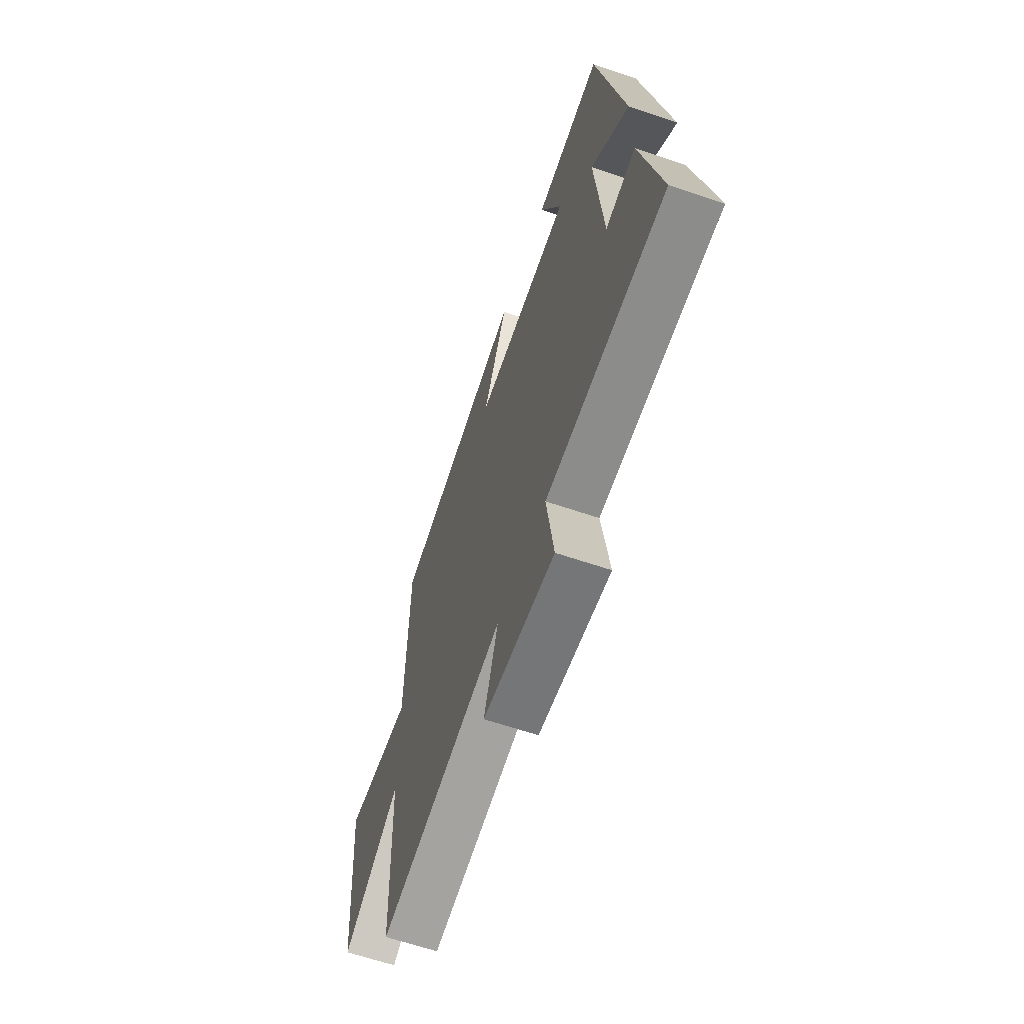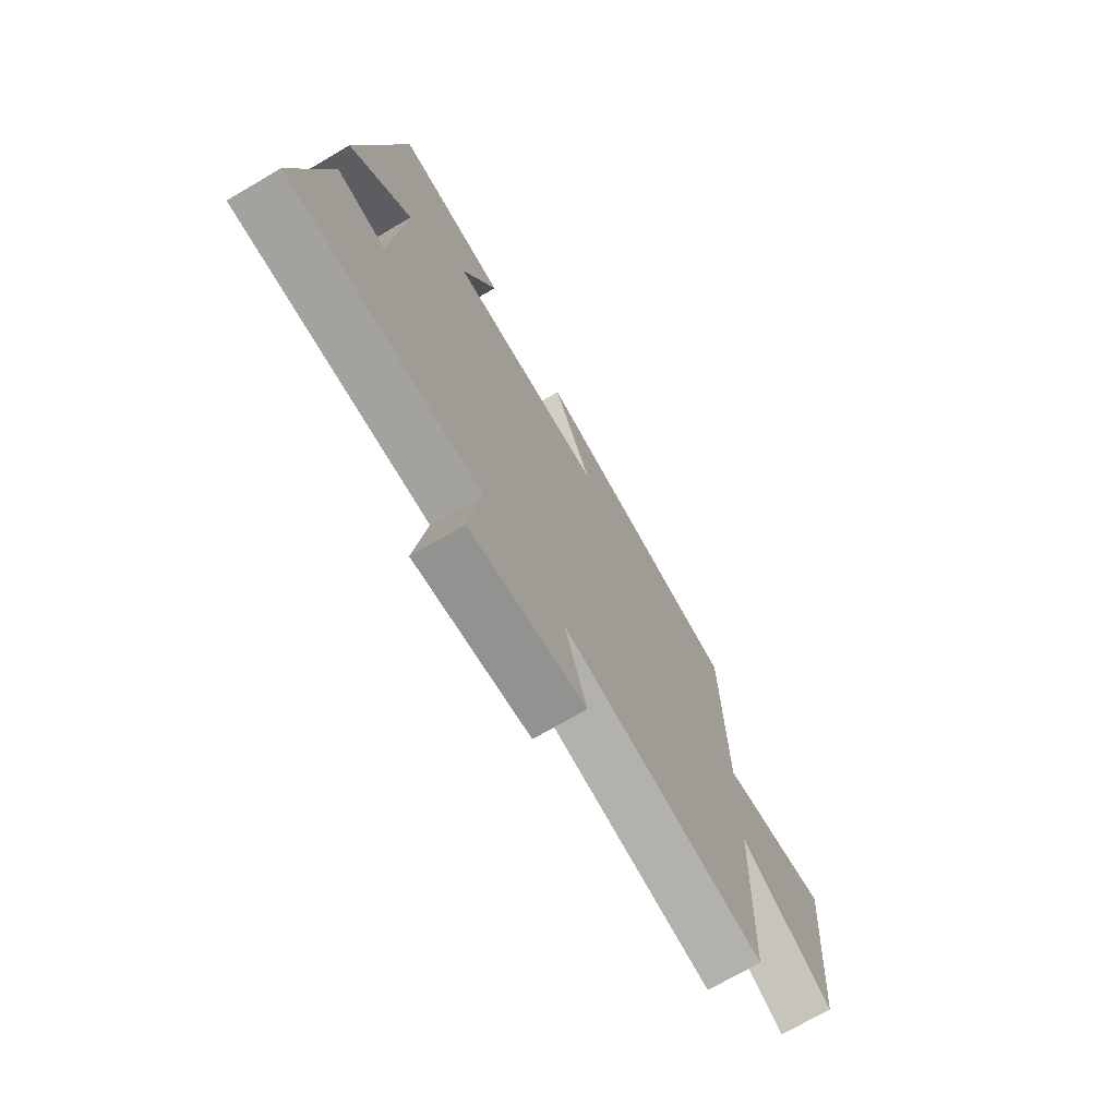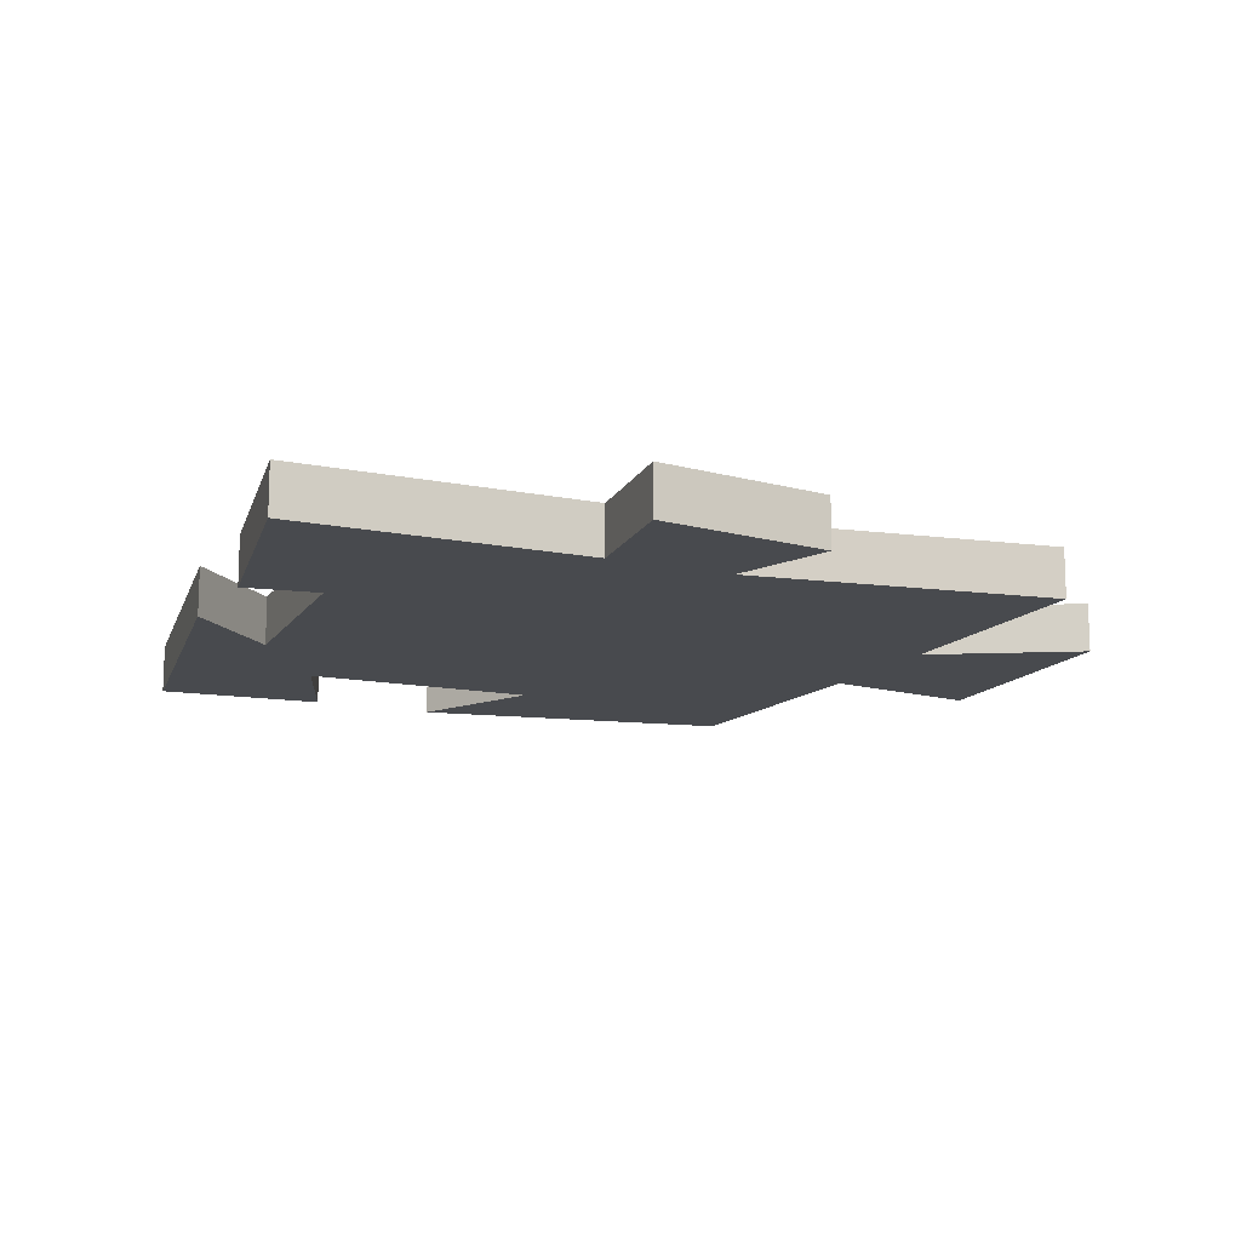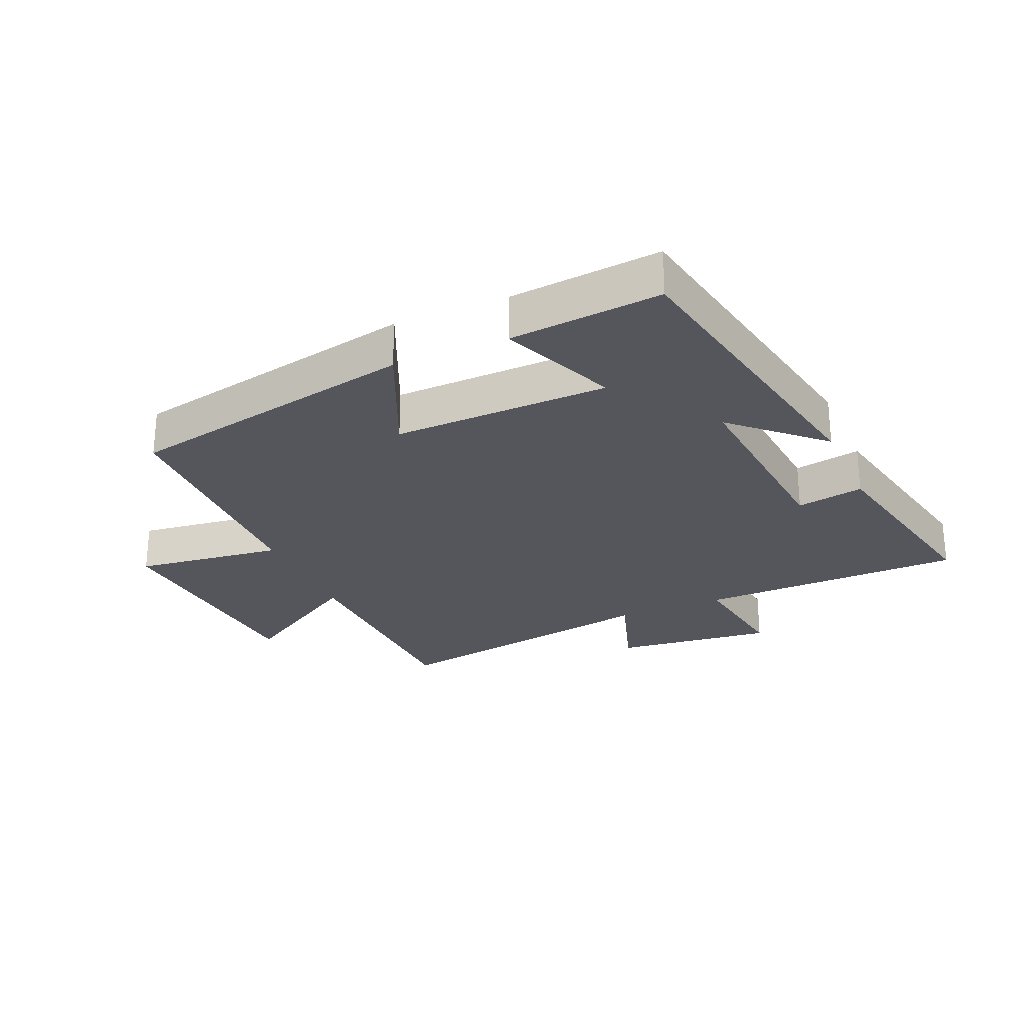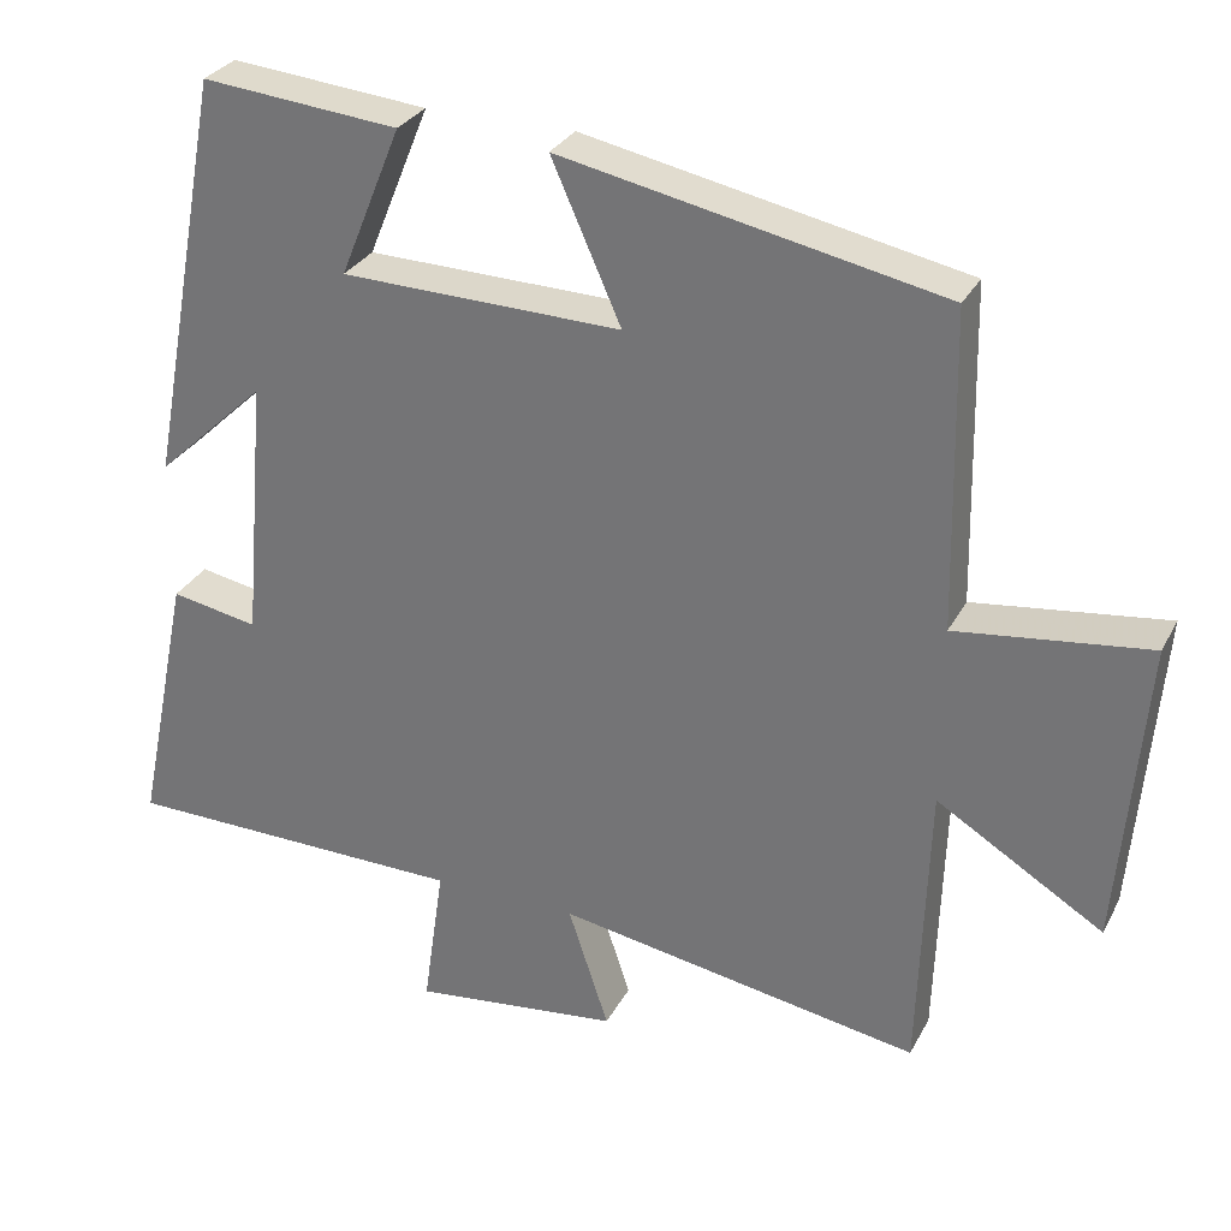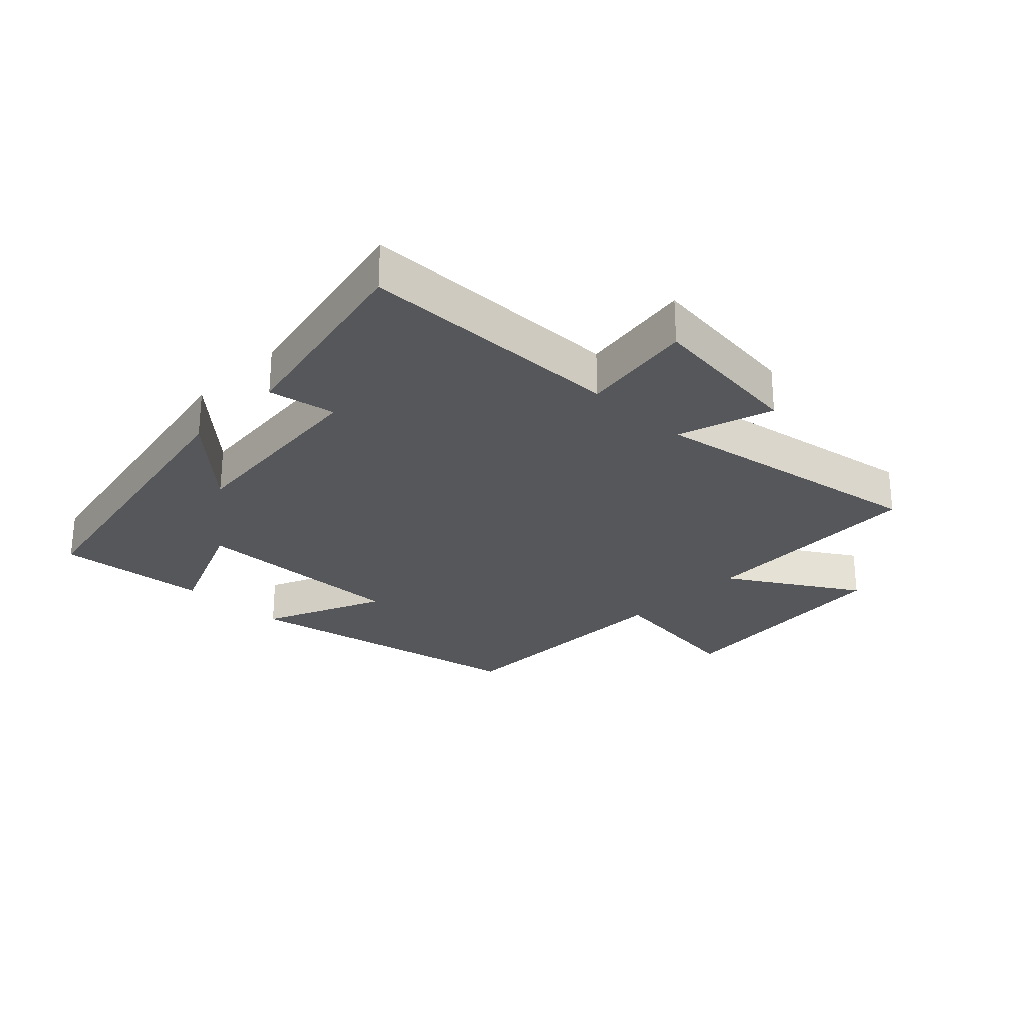
<metadata>
{"format":"obj","ext":"obj","renderer":"f3d","projection":"perspective","resolution":1024,"background":"white","views":[{"elev":-63.3,"azim":71.0,"up":"+Z"},{"elev":-71.8,"azim":120.4,"up":"+Z"},{"elev":-13.3,"azim":153.9,"up":"+Y"},{"elev":-26.2,"azim":23.5,"up":"+Y"},{"elev":29.7,"azim":-156.5,"up":"+Z"},{"elev":-26.9,"azim":136.1,"up":"+Y"}]}
</metadata>
<code>
v -0.492 0.07 0.405
v -0.022 0.07 0.5
v -0.108 0.07 0.306
v 0.238 0.07 0.314
v 0.162 0.07 0.5
v 0.405 0.07 0.523
v 0.5 0.07 0.015
v 0.364 0.07 0.143
v 0.392 0.07 -0.183
v 0.5 0.07 -0.163
v 0.568 0.07 -0.494
v 0.142 0.07 -0.5
v 0.168 0.07 -0.682
v -0.088 0.07 -0.652
v -0.038 0.07 -0.5
v -0.488 0.07 -0.577
v -0.5 0.07 -0.21
v -0.706 0.07 -0.336
v -0.738 0.07 0.044
v -0.5 0.07 0.014
v -0.492 0 0.405
v -0.022 0 0.5
v -0.108 0 0.306
v 0.238 0 0.314
v 0.162 0 0.5
v 0.405 0 0.523
v 0.5 0 0.015
v 0.364 0 0.143
v 0.392 0 -0.183
v 0.5 0 -0.163
v 0.568 0 -0.494
v 0.142 0 -0.5
v 0.168 0 -0.682
v -0.088 0 -0.652
v -0.038 0 -0.5
v -0.488 0 -0.577
v -0.5 0 -0.21
v -0.706 0 -0.336
v -0.738 0 0.044
v -0.5 0 0.014
f 17 18 19 20
f 15 16 17 20
f 15 20 1
f 12 13 14 15
f 9 10 11 12
f 8 9 12 15
f 5 6 7 8
f 4 5 8
f 3 4 8 15
f 1 2 3
f 1 3 15
f 40 39 38 37
f 40 37 36 35
f 21 40 35
f 35 34 33 32
f 32 31 30 29
f 35 32 29 28
f 28 27 26 25
f 28 25 24
f 35 28 24 23
f 23 22 21
f 35 23 21
f 1 21 22 2
f 2 22 23 3
f 3 23 24 4
f 4 24 25 5
f 5 25 26 6
f 6 26 27 7
f 7 27 28 8
f 8 28 29 9
f 9 29 30 10
f 10 30 31 11
f 11 31 32 12
f 12 32 33 13
f 13 33 34 14
f 14 34 35 15
f 15 35 36 16
f 16 36 37 17
f 17 37 38 18
f 18 38 39 19
f 19 39 40 20
f 20 40 21 1

</code>
